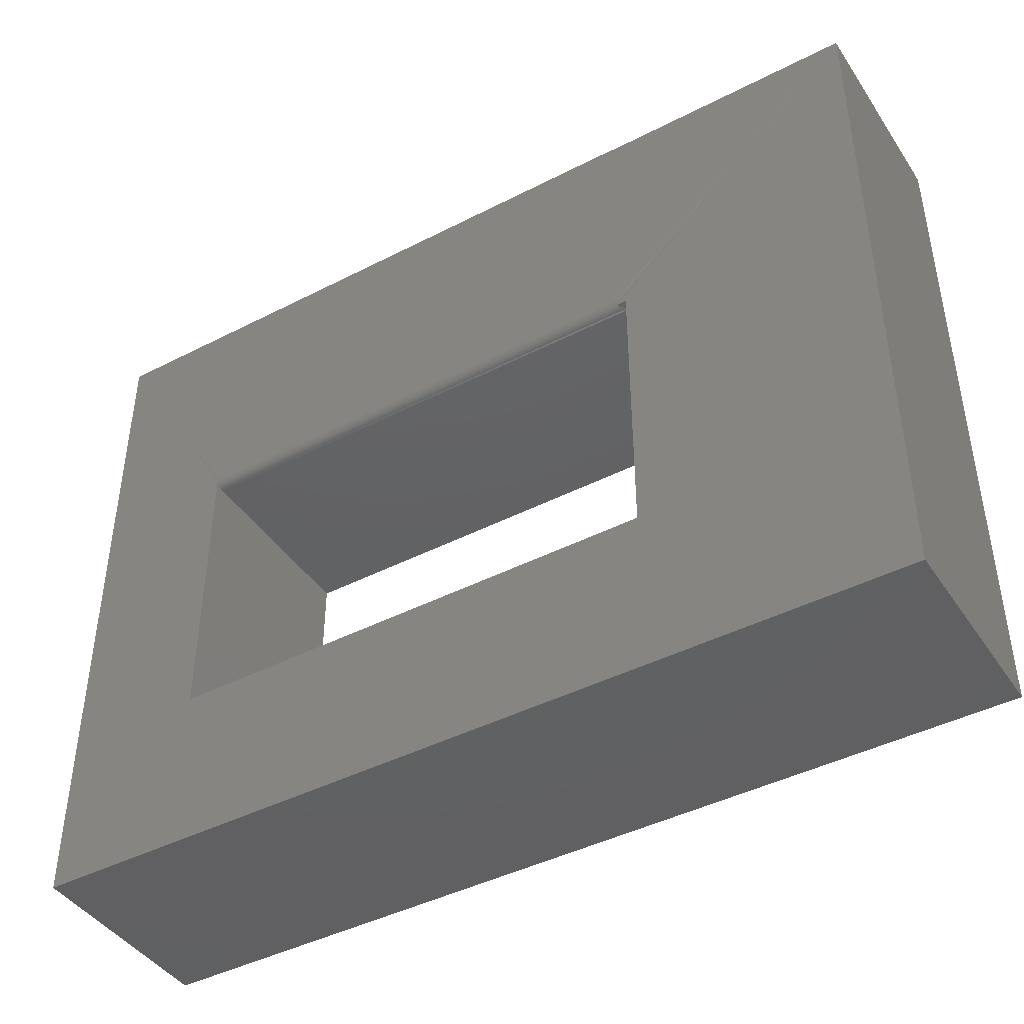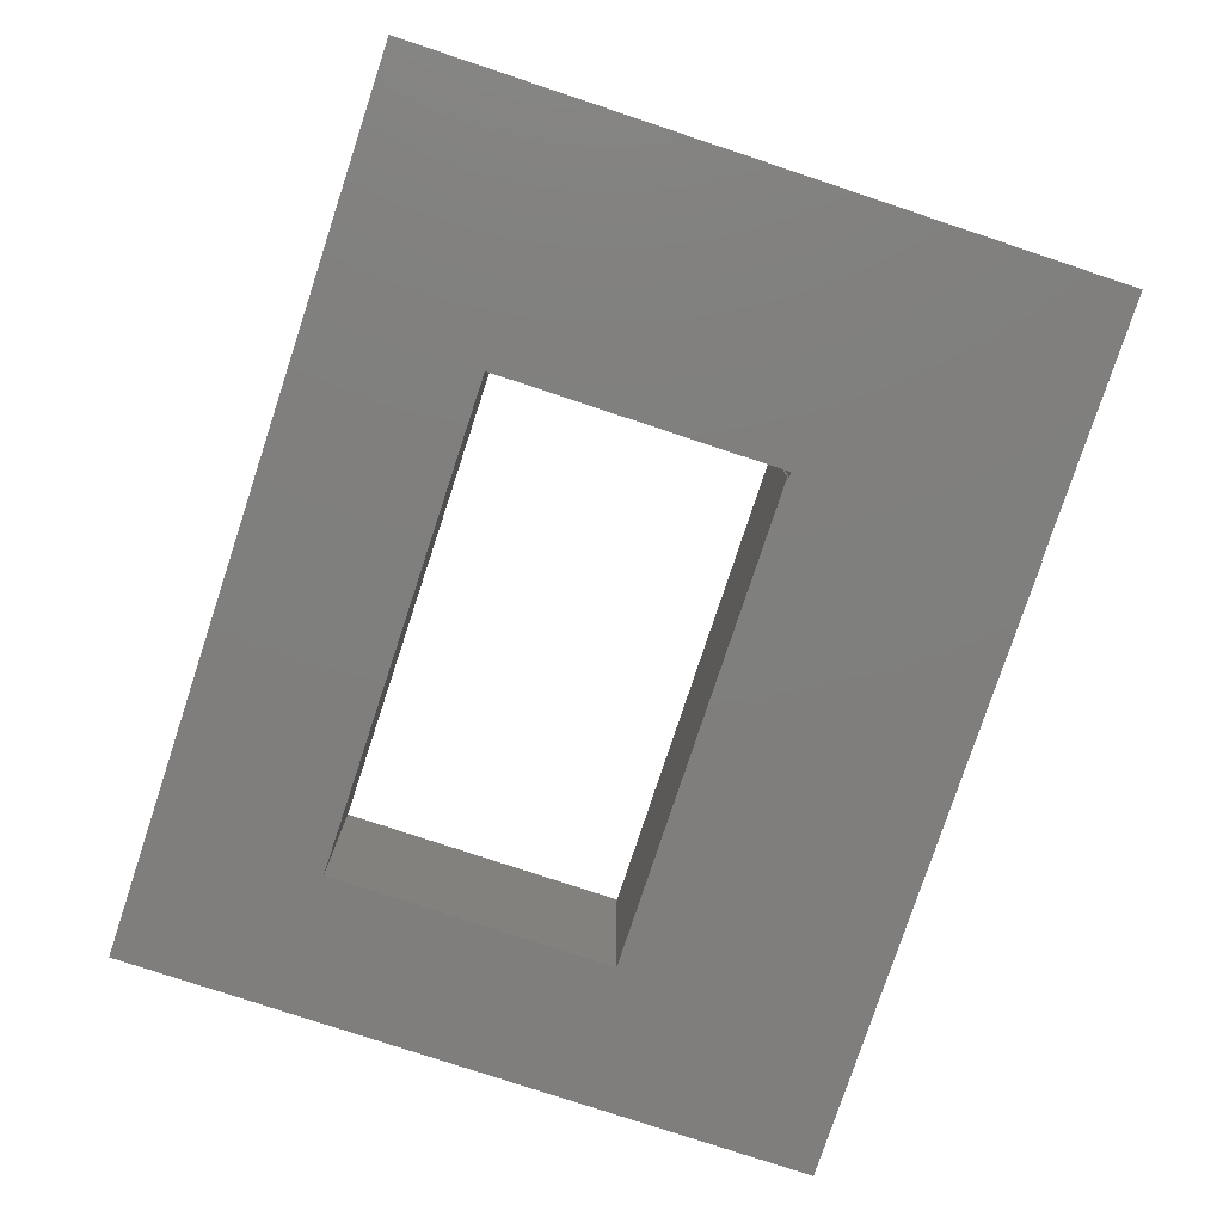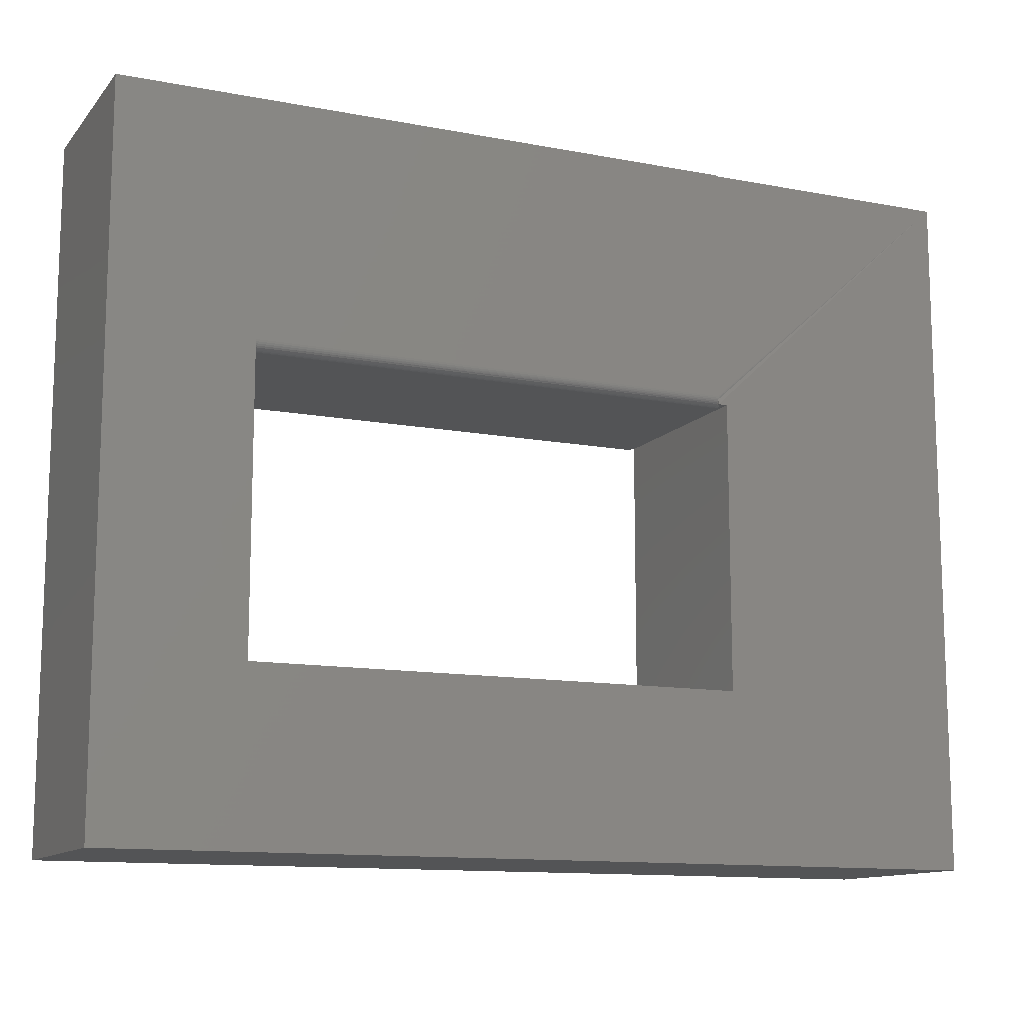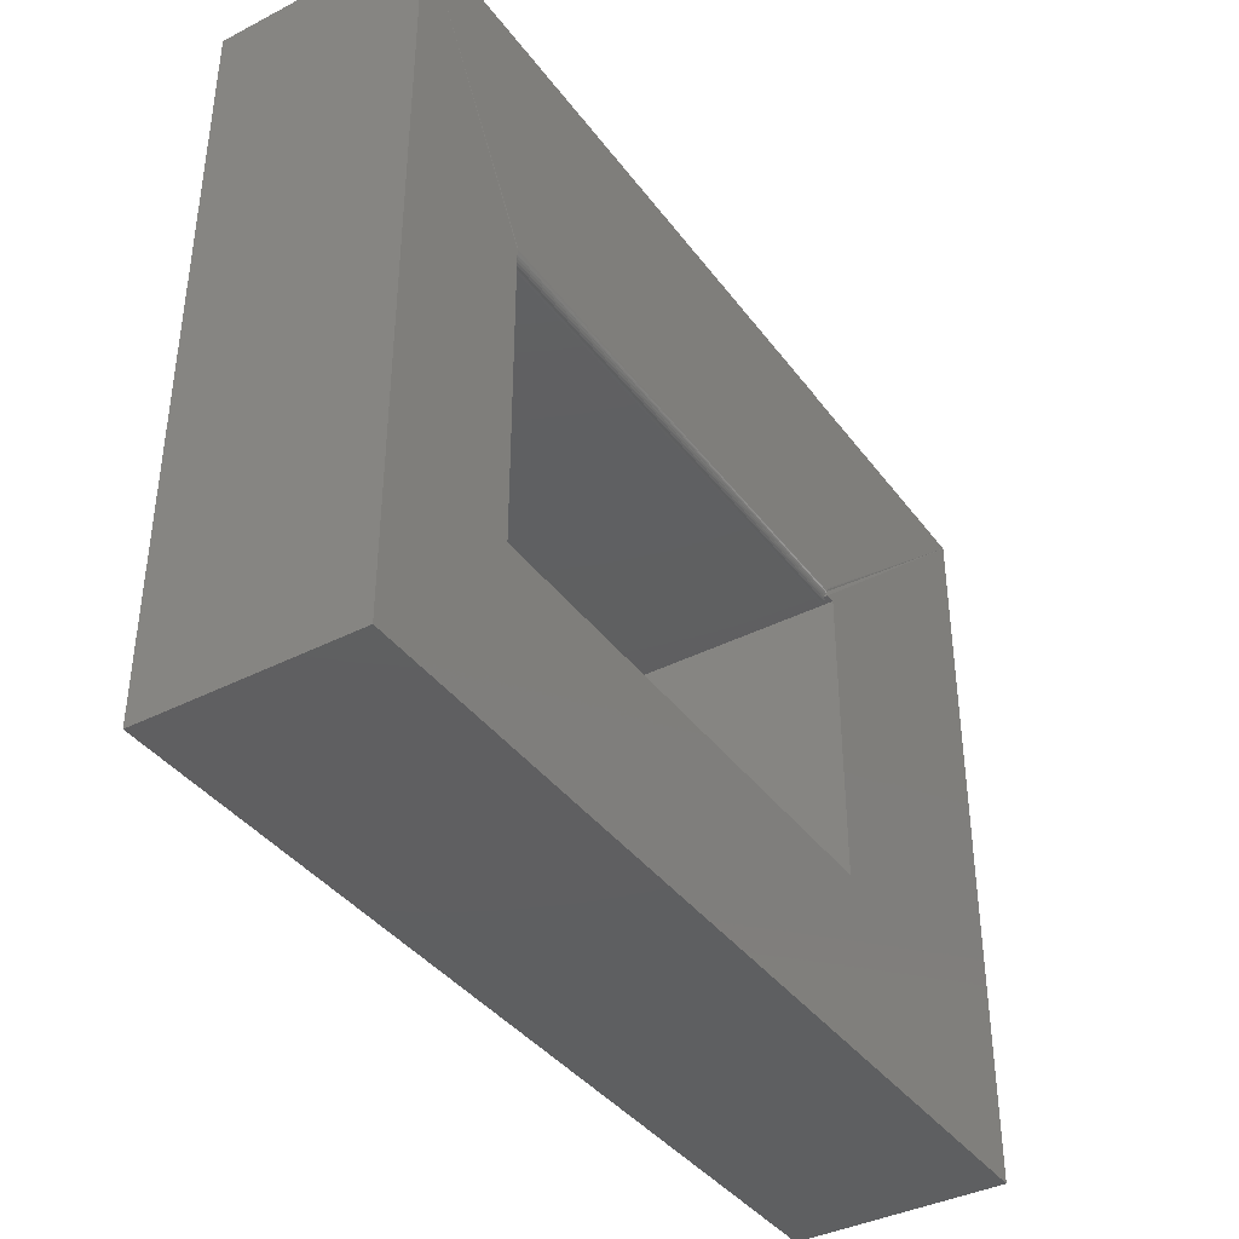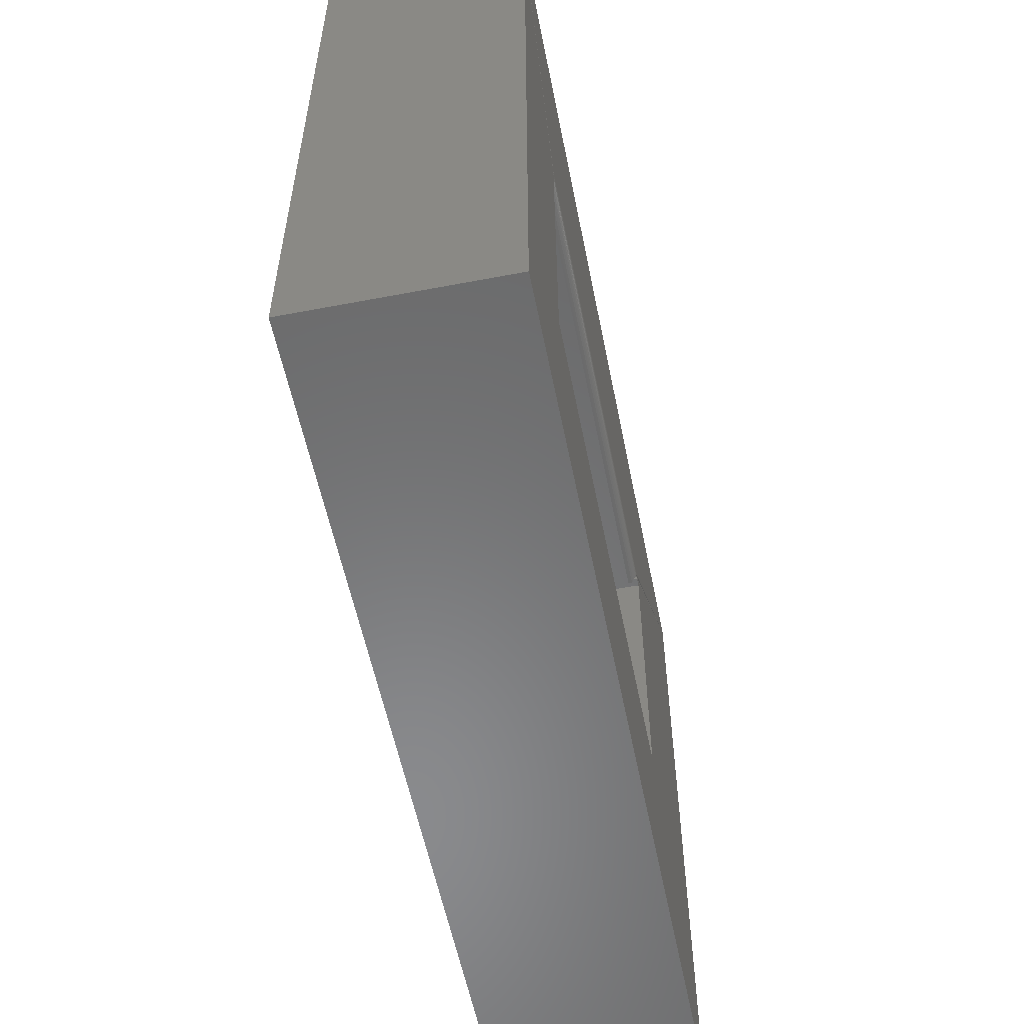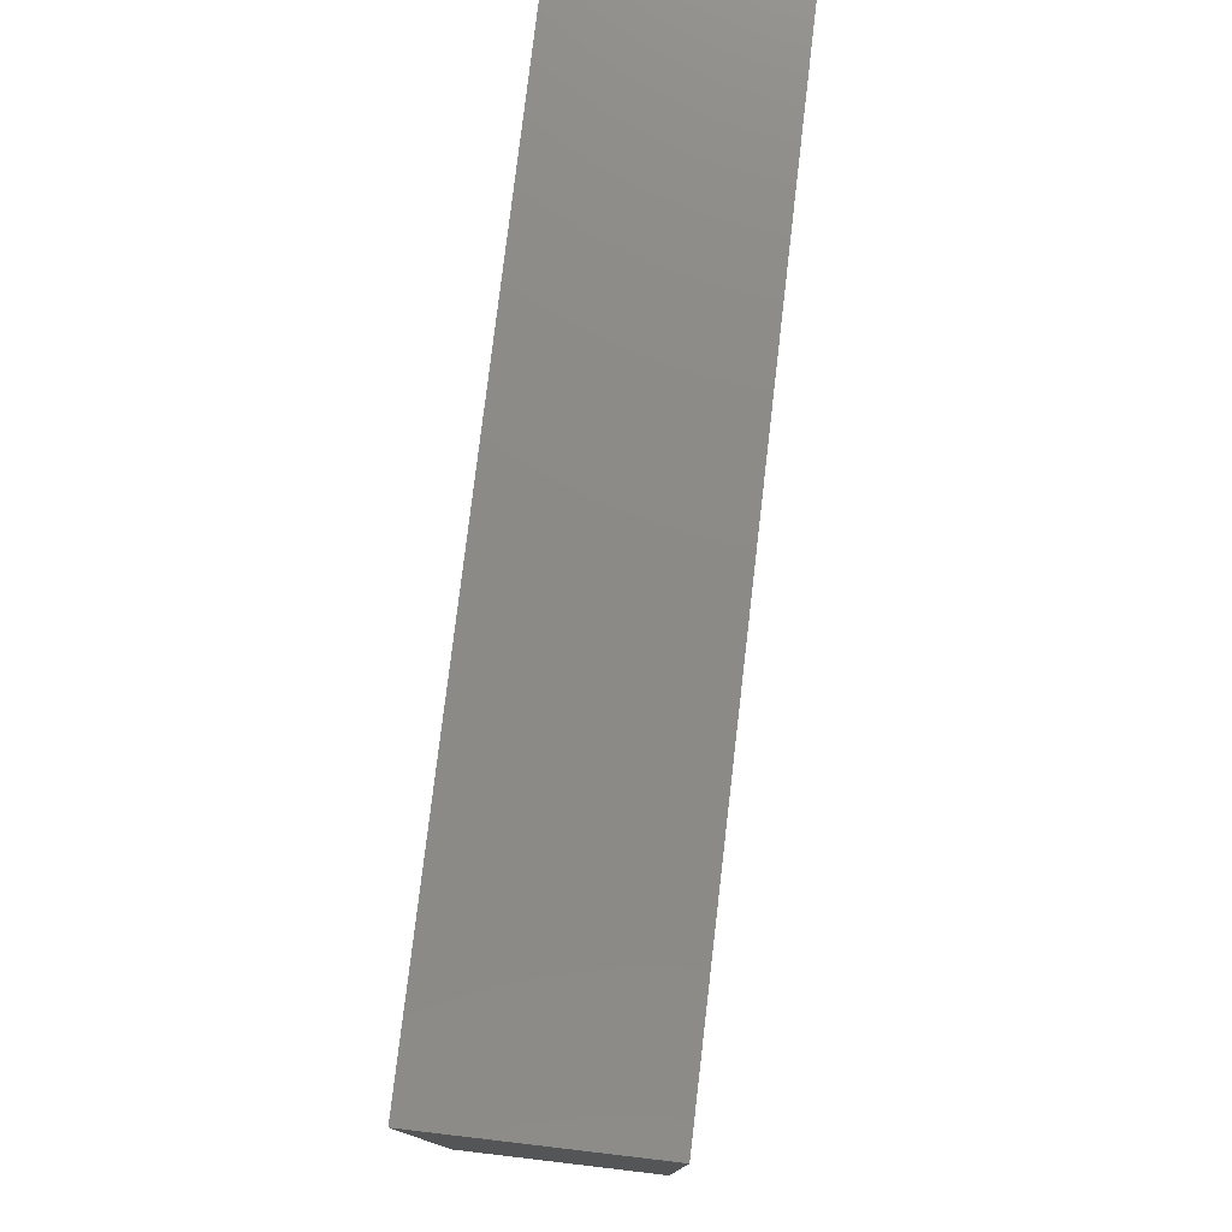
<metadata>
{"format":"stl","ext":"stl","renderer":"f3d","projection":"perspective","resolution":1024,"background":"white","views":[{"elev":-43.3,"azim":31.3,"up":"+Y"},{"elev":-78.8,"azim":71.7,"up":"+Z"},{"elev":-12.2,"azim":-24.3,"up":"+Y"},{"elev":-39.0,"azim":-57.4,"up":"+Y"},{"elev":-56.1,"azim":-78.7,"up":"+Y"},{"elev":77.5,"azim":-83.3,"up":"+Y"}]}
</metadata>
<code>
# stl→obj: 42 verts, 84 faces
v -0.6484 0.5661 0.3203
v -0.6484 0.5661 0
v -0.6484 -0.5391 0.3203
v -0.6484 -0.5391 0
v 0.3438 0.1822 0
v 0.3438 0.565 0
v 0.3438 0.5661 0
v 0.3438 0.1797 0
v -0.4276 0.1797 0
v -0.4276 -0.2741 0
v 0.75 0.565 0
v 0.75 -0.5391 0
v 0.3525 -0.2741 0
v 0.3525 0.1822 0
v 0.75 0.565 0.3203
v 0.3378 0.1902 0.3195
v 0.3378 0.1822 0.3203
v 0.3378 0.1927 0.3201
v 0.3378 0.1953 0.3203
v 0.3525 -0.2741 0.3203
v 0.75 -0.5391 0.3203
v 0.3525 0.1822 0.3203
v 0.3438 0.565 0.3203
v -0.4276 -0.2741 0.3203
v -0.4276 0.1923 0.32
v -0.4276 0.1953 0.3203
v 0.3438 0.5661 0.3203
v -0.4276 0.1797 0.3047
v -0.4276 0.18 0.3077
v -0.4276 0.1809 0.3107
v -0.4276 0.1823 0.3134
v -0.4276 0.1843 0.3157
v -0.4276 0.1866 0.3177
v -0.4276 0.1893 0.3191
v 0.3438 0.1822 0.3132
v 0.3378 0.1822 0.3132
v 0.3378 0.1879 0.3184
v 0.3378 0.1857 0.317
v 0.3378 0.1838 0.3153
v 0.3438 0.1797 0.3047
v 0.3438 0.18 0.3077
v 0.3438 0.1808 0.3106
f 1 2 3
f 3 2 4
f 5 2 6
f 2 7 6
f 2 5 8
f 2 8 9
f 2 9 10
f 2 10 4
f 11 12 13
f 11 13 14
f 11 14 5
f 11 5 6
f 13 12 10
f 10 12 4
f 15 16 17
f 18 15 19
f 16 15 18
f 20 21 22
f 15 17 22
f 15 22 21
f 15 23 19
f 21 20 3
f 3 20 24
f 3 24 1
f 1 24 25
f 1 25 26
f 26 19 1
f 1 19 23
f 1 23 27
f 24 10 9
f 24 9 28
f 24 28 29
f 24 29 30
f 24 30 31
f 24 31 32
f 24 32 33
f 24 33 34
f 24 34 25
f 22 35 14
f 22 17 35
f 14 35 5
f 35 17 36
f 20 13 24
f 24 13 10
f 17 16 37
f 17 37 38
f 17 38 39
f 17 39 36
f 22 14 20
f 20 14 13
f 35 36 30
f 36 31 30
f 33 37 34
f 28 40 29
f 29 40 41
f 29 41 30
f 30 41 42
f 30 42 35
f 31 36 32
f 32 36 39
f 32 39 33
f 33 39 38
f 33 38 37
f 19 26 18
f 18 26 25
f 18 25 16
f 16 25 34
f 16 34 37
f 5 35 42
f 5 42 41
f 5 41 40
f 5 40 8
f 28 9 40
f 40 9 8
f 23 6 27
f 27 6 7
f 15 11 23
f 23 11 6
f 21 12 15
f 15 12 11
f 3 4 21
f 21 4 12
f 27 7 1
f 1 7 2

</code>
